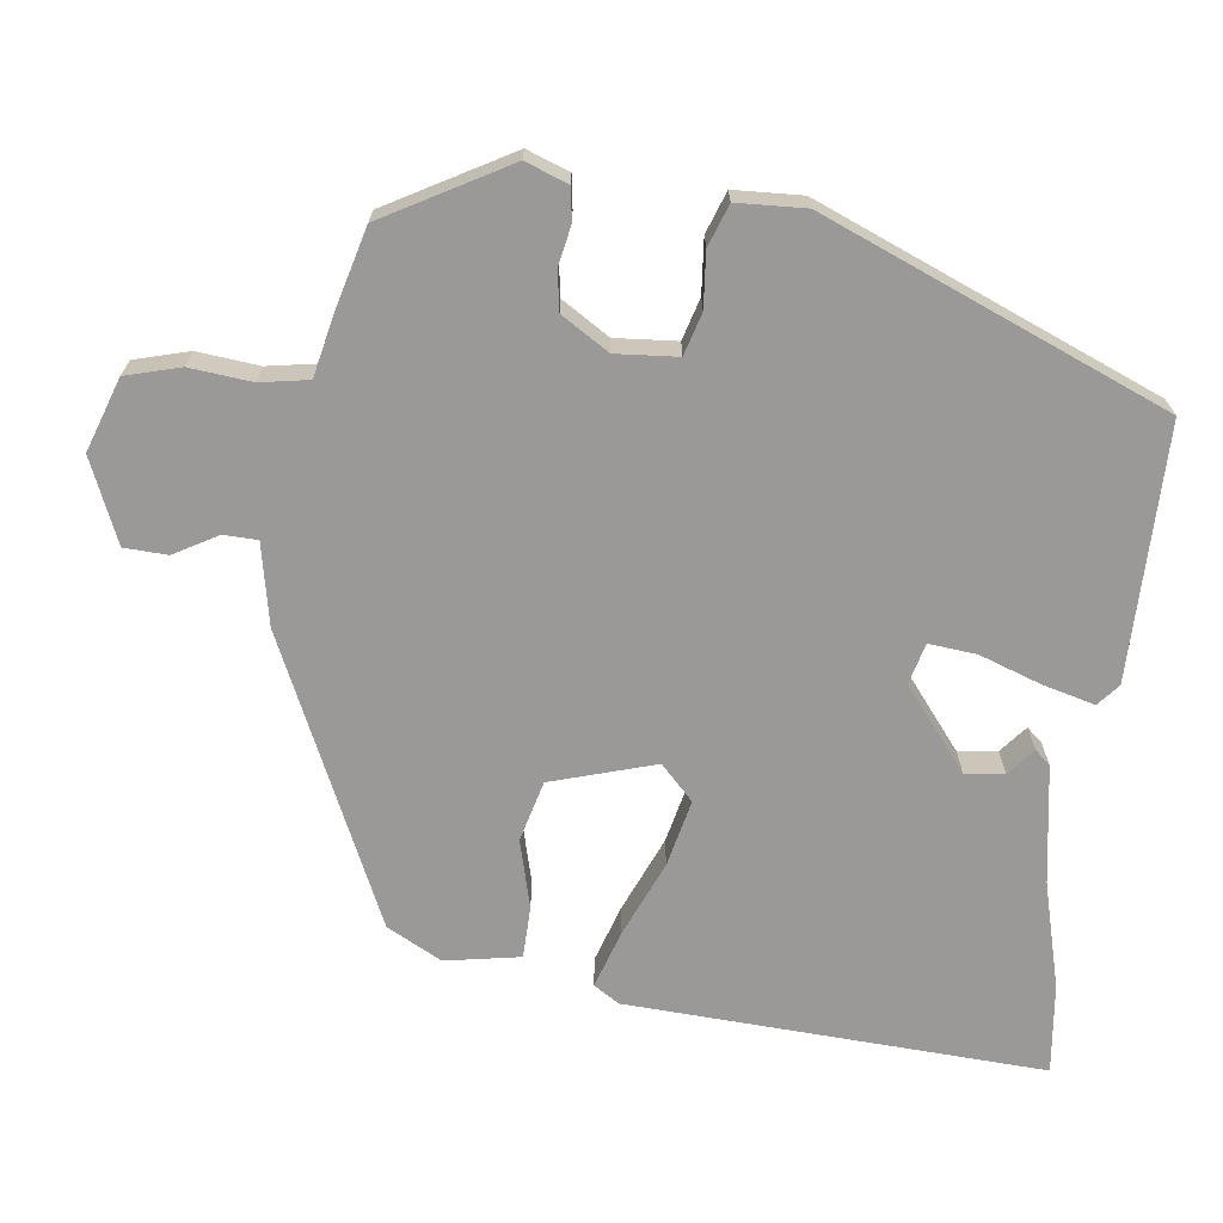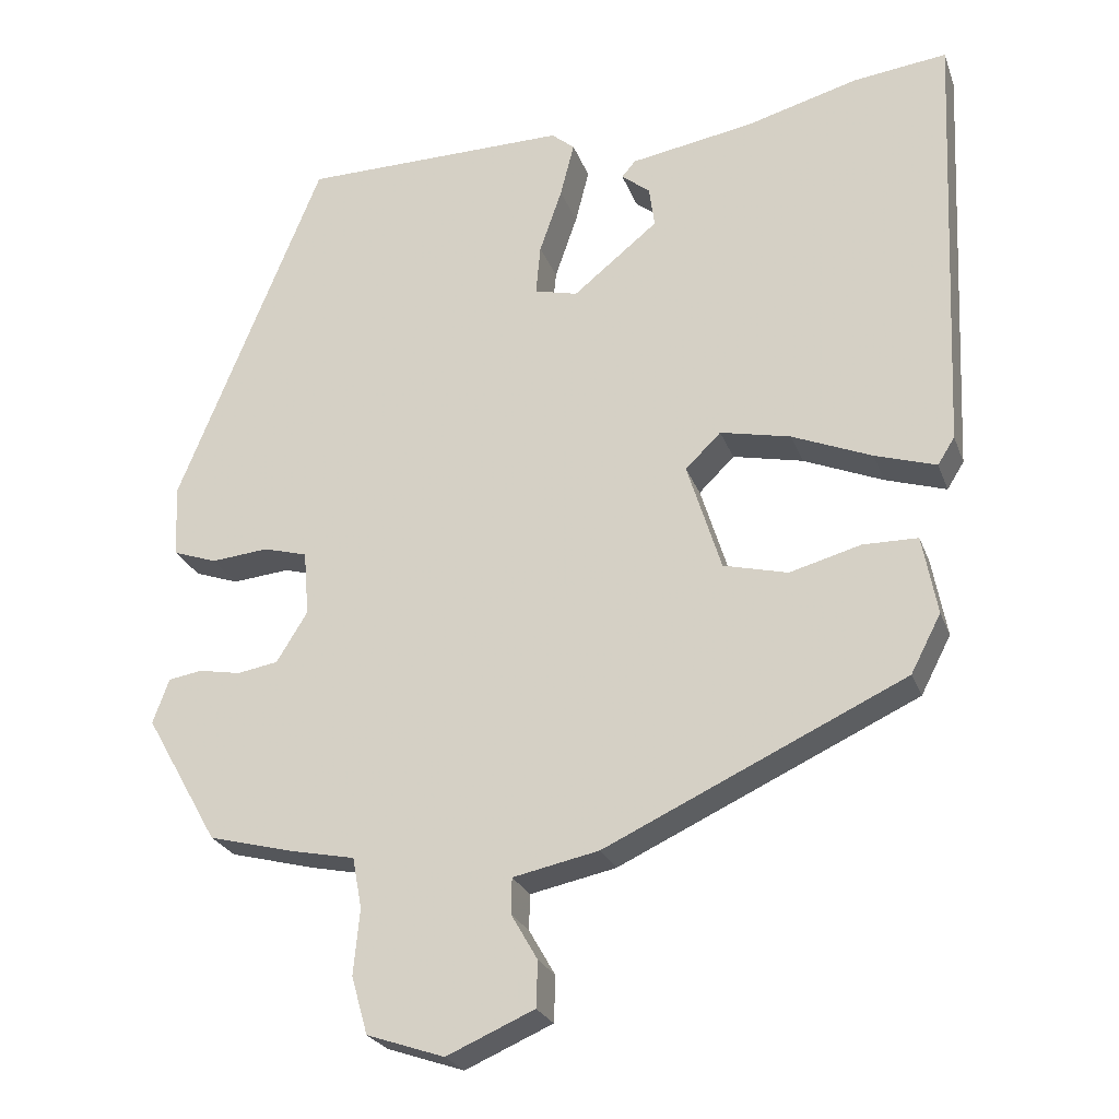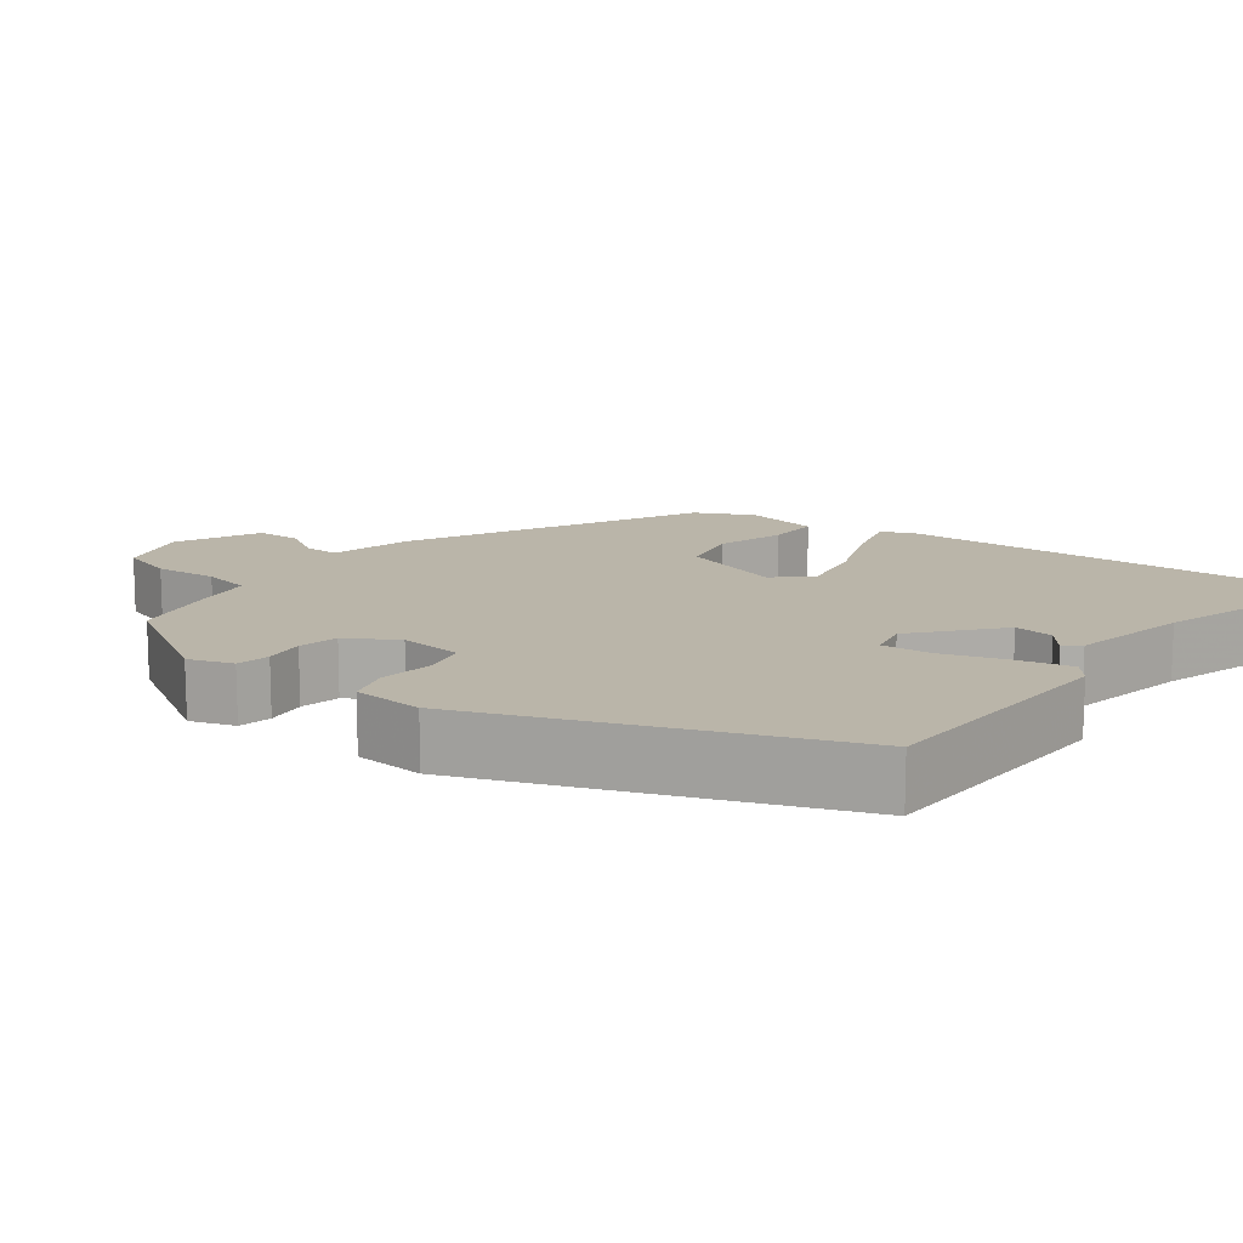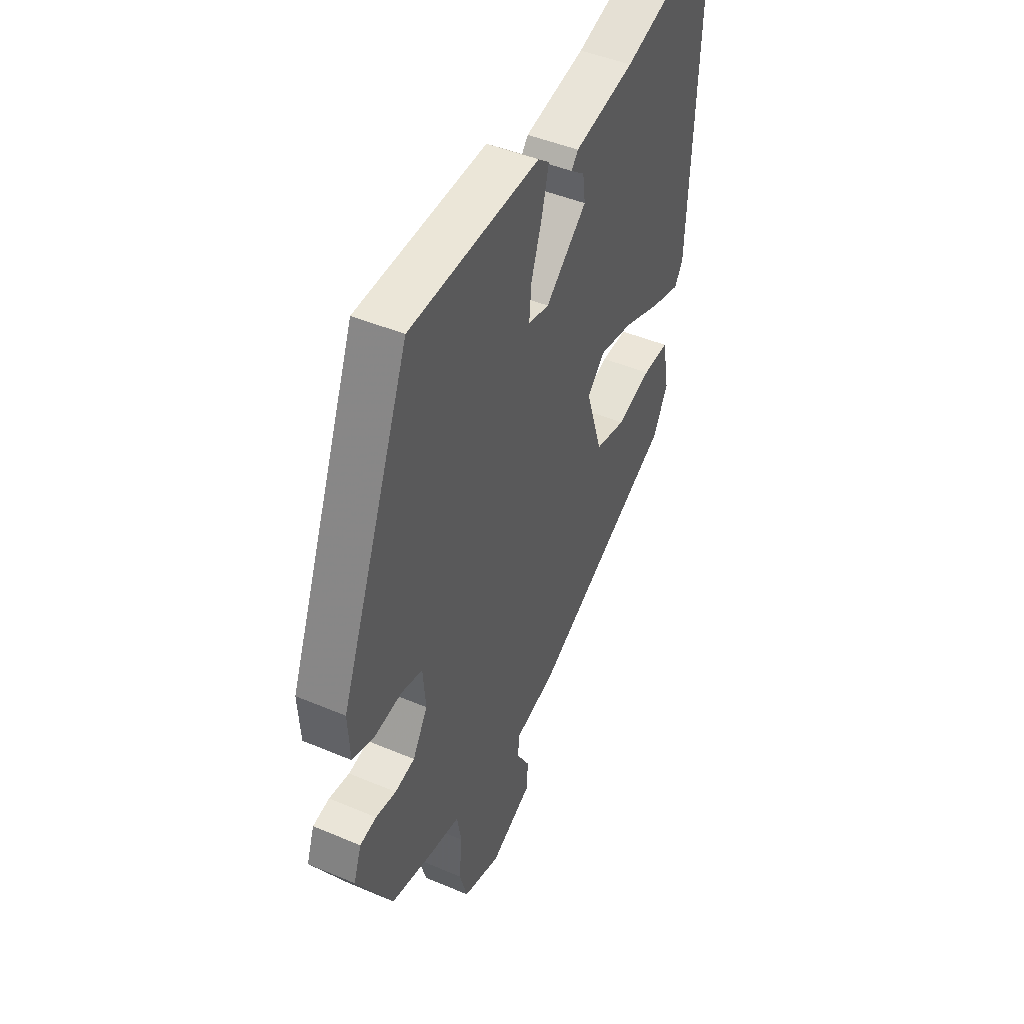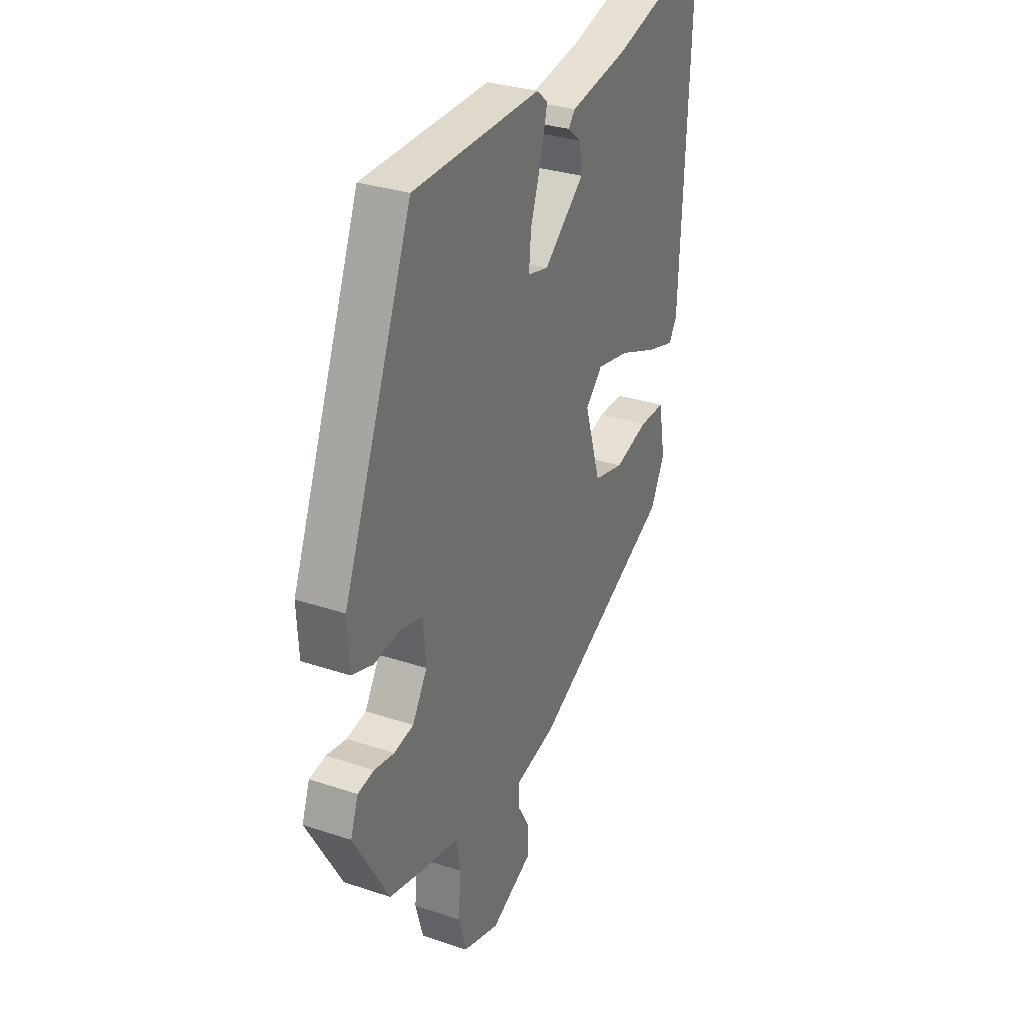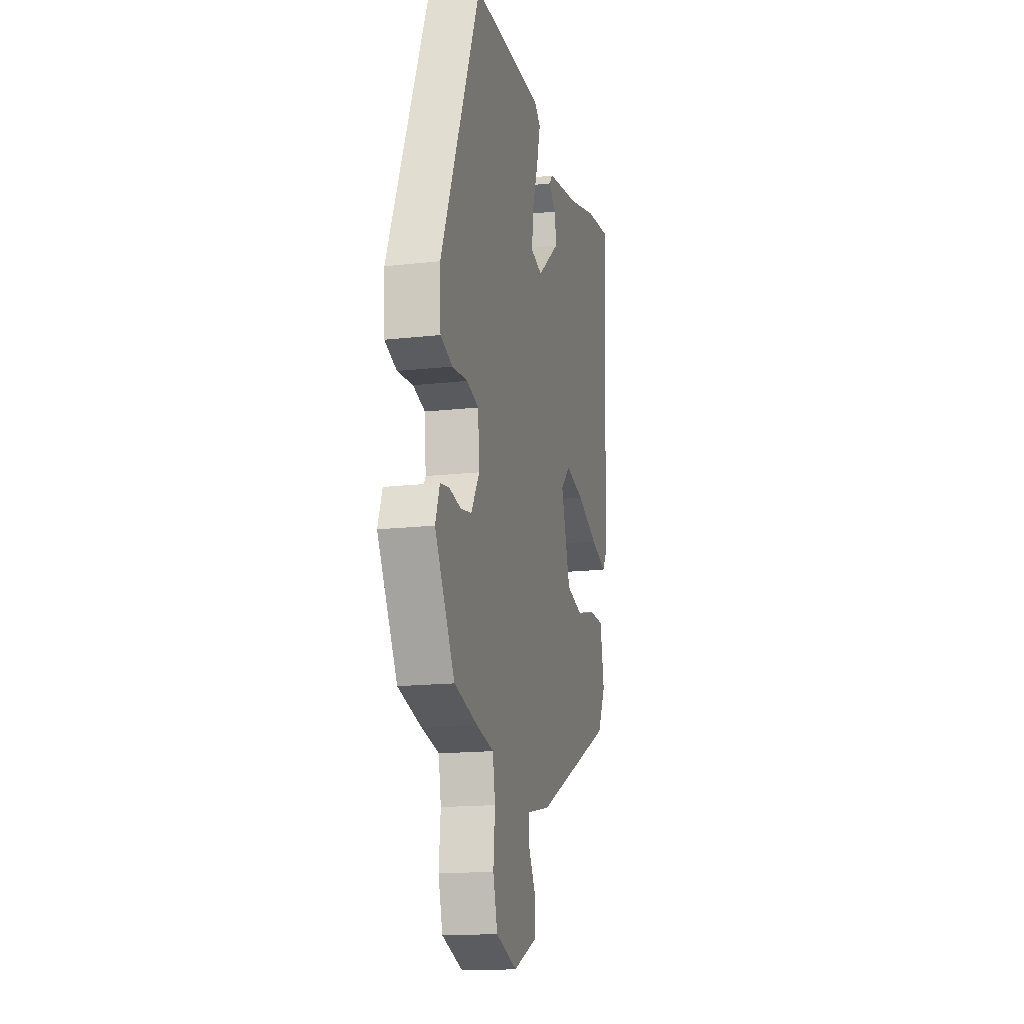
<metadata>
{"format":"obj","ext":"obj","renderer":"f3d","projection":"perspective","resolution":1024,"background":"white","views":[{"elev":-69.0,"azim":-97.5,"up":"+Y"},{"elev":-25.0,"azim":17.4,"up":"+Z"},{"elev":13.6,"azim":-51.5,"up":"+Y"},{"elev":46.2,"azim":-64.2,"up":"+Z"},{"elev":31.3,"azim":-64.6,"up":"+Z"},{"elev":-16.3,"azim":-76.9,"up":"+Z"}]}
</metadata>
<code>
v 0.453 0.07 -0.368
v 0.066 0.07 -0.548
v -0.045 0.07 -0.571
v -0.046 0.07 -0.617
v -0.012 0.07 -0.676
v -0.014 0.07 -0.735
v -0.127 0.07 -0.784
v -0.227 0.07 -0.75
v -0.248 0.07 -0.676
v -0.24 0.07 -0.592
v -0.252 0.07 -0.526
v -0.334 0.07 -0.509
v -0.446 0.07 -0.48
v -0.541 0.07 -0.313
v -0.52 0.07 -0.255
v -0.476 0.07 -0.248
v -0.422 0.07 -0.258
v -0.369 0.07 -0.249
v -0.329 0.07 -0.184
v -0.336 0.07 -0.1
v -0.393 0.07 -0.084
v -0.467 0.07 -0.091
v -0.524 0.07 -0.071
v -0.529 0.07 0.022
v -0.341 0.07 0.487
v 0.005 0.07 0.49
v 0.035 0.07 0.465
v 0.017 0.07 0.394
v -0.012 0.07 0.31
v -0.018 0.07 0.245
v 0.038 0.07 0.231
v 0.148 0.07 0.32
v 0.141 0.07 0.373
v 0.104 0.07 0.403
v 0.122 0.07 0.424
v 0.282 0.07 0.451
v 0.427 0.07 0.491
v 0.549 0.07 0.506
v 0.524 0.07 -0.061
v 0.502 0.07 -0.096
v 0.423 0.07 -0.071
v 0.32 0.07 -0.028
v 0.229 0.07 -0.008
v 0.183 0.07 -0.053
v 0.227 0.07 -0.194
v 0.31 0.07 -0.215
v 0.402 0.07 -0.19
v 0.473 0.07 -0.191
v 0.492 0.07 -0.293
v 0.453 0 -0.368
v 0.066 0 -0.548
v -0.045 0 -0.571
v -0.046 0 -0.617
v -0.012 0 -0.676
v -0.014 0 -0.735
v -0.127 0 -0.784
v -0.227 0 -0.75
v -0.248 0 -0.676
v -0.24 0 -0.592
v -0.252 0 -0.526
v -0.334 0 -0.509
v -0.446 0 -0.48
v -0.541 0 -0.313
v -0.52 0 -0.255
v -0.476 0 -0.248
v -0.422 0 -0.258
v -0.369 0 -0.249
v -0.329 0 -0.184
v -0.336 0 -0.1
v -0.393 0 -0.084
v -0.467 0 -0.091
v -0.524 0 -0.071
v -0.529 0 0.022
v -0.341 0 0.487
v 0.005 0 0.49
v 0.035 0 0.465
v 0.017 0 0.394
v -0.012 0 0.31
v -0.018 0 0.245
v 0.038 0 0.231
v 0.148 0 0.32
v 0.141 0 0.373
v 0.104 0 0.403
v 0.122 0 0.424
v 0.282 0 0.451
v 0.427 0 0.491
v 0.549 0 0.506
v 0.524 0 -0.061
v 0.502 0 -0.096
v 0.423 0 -0.071
v 0.32 0 -0.028
v 0.229 0 -0.008
v 0.183 0 -0.053
v 0.227 0 -0.194
v 0.31 0 -0.215
v 0.402 0 -0.19
v 0.473 0 -0.191
v 0.492 0 -0.293
f 46 47 48 49
f 45 46 49 1
f 39 40 41 42
f 39 42 43
f 36 37 38 39
f 36 39 43
f 33 34 35 36
f 32 33 36 43
f 31 32 43 44
f 26 27 28 29
f 24 25 26 29
f 24 29 30
f 21 22 23 24
f 20 21 24 30
f 19 20 30 31
f 14 15 16 17
f 14 17 18
f 11 12 13 14
f 11 14 18
f 7 8 9 10
f 7 10 11
f 4 5 6 7
f 3 4 7 11
f 45 1 2 3
f 19 31 44 45
f 18 19 45
f 3 11 18 45
f 98 97 96 95
f 50 98 95 94
f 91 90 89 88
f 92 91 88
f 88 87 86 85
f 92 88 85
f 85 84 83 82
f 92 85 82 81
f 93 92 81 80
f 78 77 76 75
f 78 75 74 73
f 79 78 73
f 73 72 71 70
f 79 73 70 69
f 80 79 69 68
f 66 65 64 63
f 67 66 63
f 63 62 61 60
f 67 63 60
f 59 58 57 56
f 60 59 56
f 56 55 54 53
f 60 56 53 52
f 52 51 50 94
f 94 93 80 68
f 94 68 67
f 94 67 60 52
f 1 50 51 2
f 2 51 52 3
f 3 52 53 4
f 4 53 54 5
f 5 54 55 6
f 6 55 56 7
f 7 56 57 8
f 8 57 58 9
f 9 58 59 10
f 10 59 60 11
f 11 60 61 12
f 12 61 62 13
f 13 62 63 14
f 14 63 64 15
f 15 64 65 16
f 16 65 66 17
f 17 66 67 18
f 18 67 68 19
f 19 68 69 20
f 20 69 70 21
f 21 70 71 22
f 22 71 72 23
f 23 72 73 24
f 24 73 74 25
f 25 74 75 26
f 26 75 76 27
f 27 76 77 28
f 28 77 78 29
f 29 78 79 30
f 30 79 80 31
f 31 80 81 32
f 32 81 82 33
f 33 82 83 34
f 34 83 84 35
f 35 84 85 36
f 36 85 86 37
f 37 86 87 38
f 38 87 88 39
f 39 88 89 40
f 40 89 90 41
f 41 90 91 42
f 42 91 92 43
f 43 92 93 44
f 44 93 94 45
f 45 94 95 46
f 46 95 96 47
f 47 96 97 48
f 48 97 98 49
f 49 98 50 1

</code>
